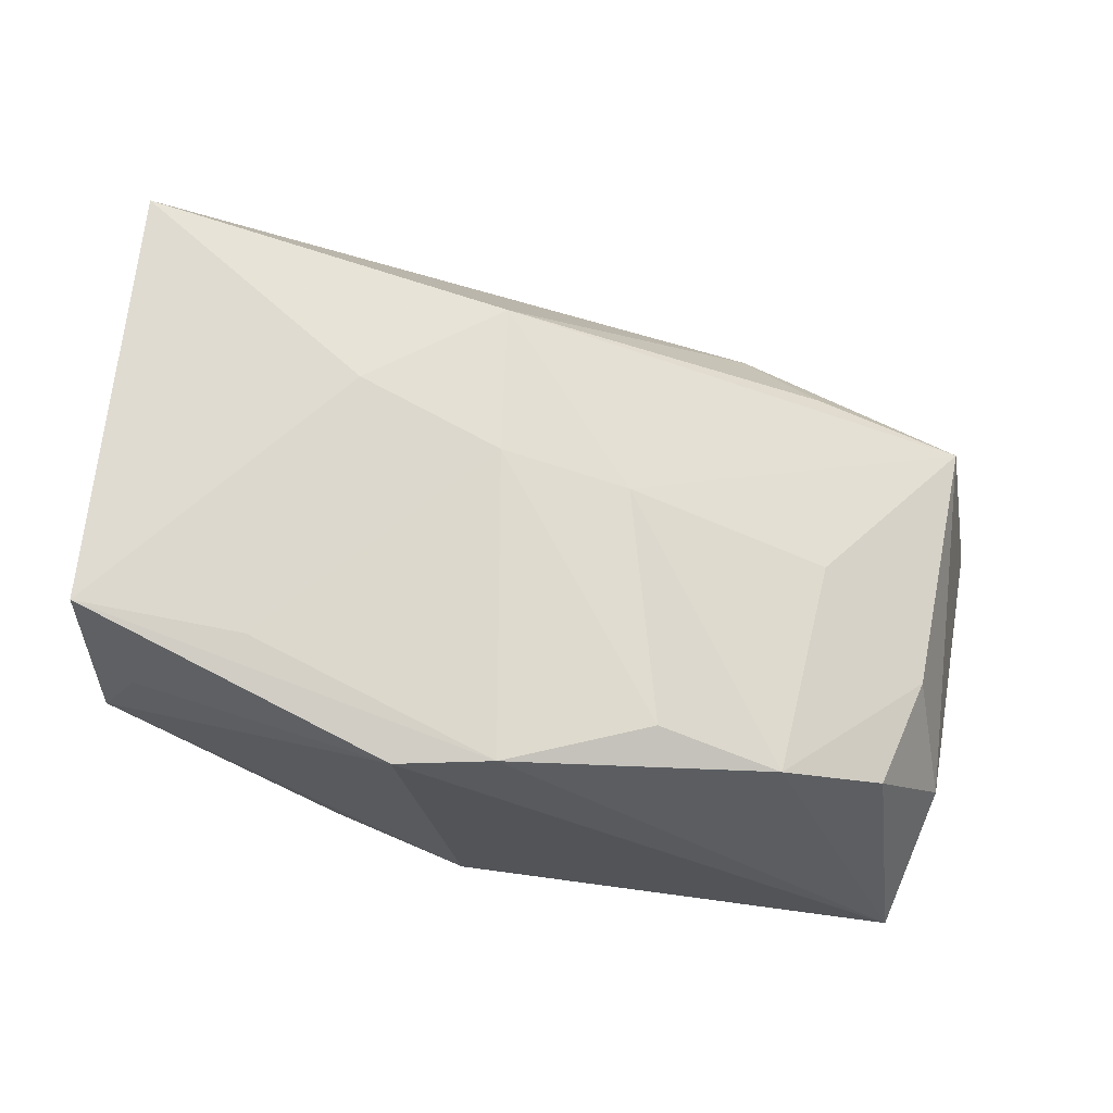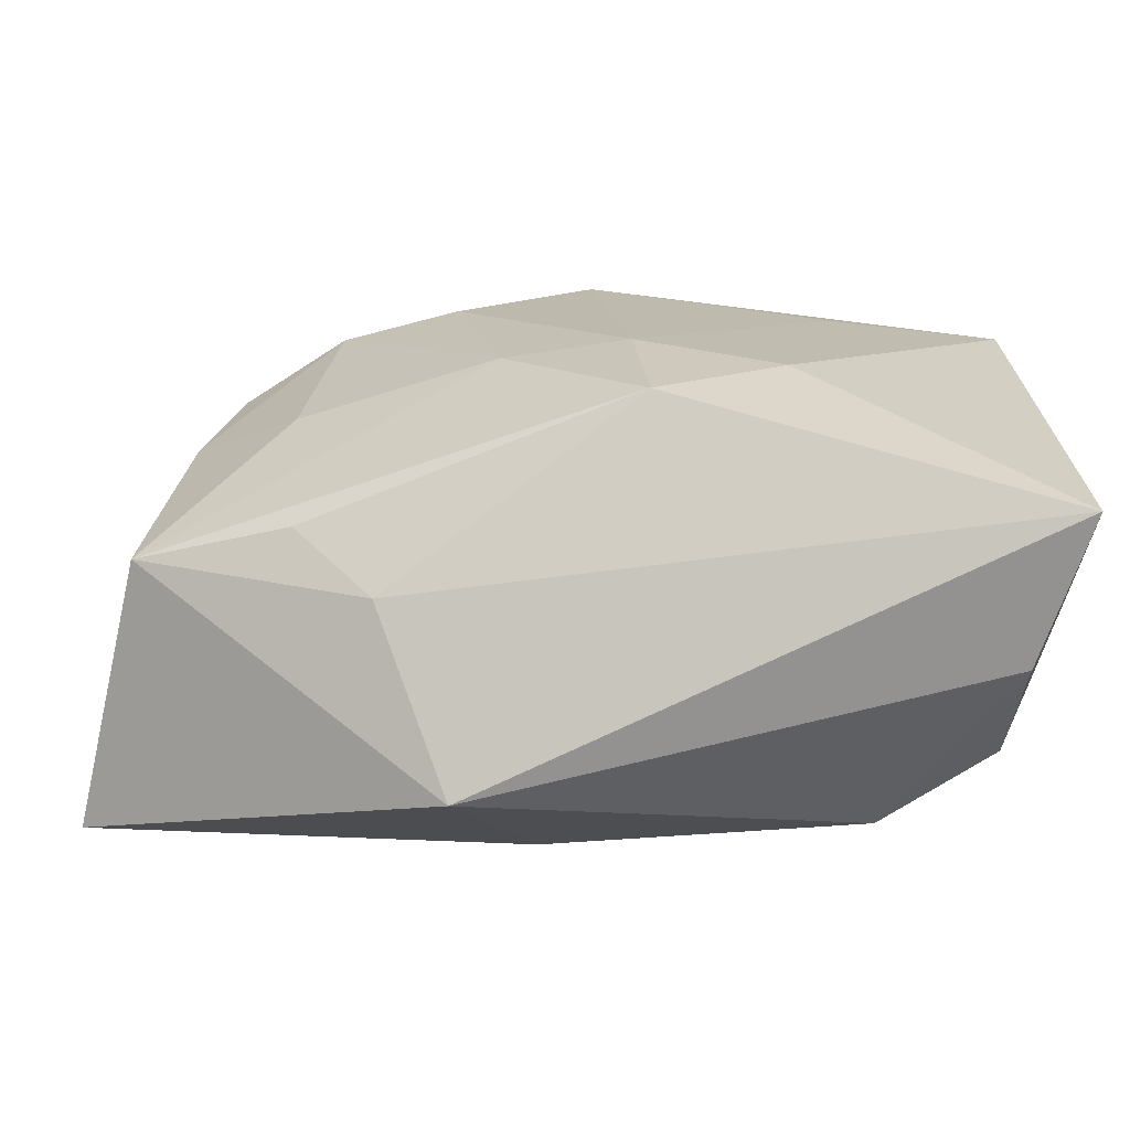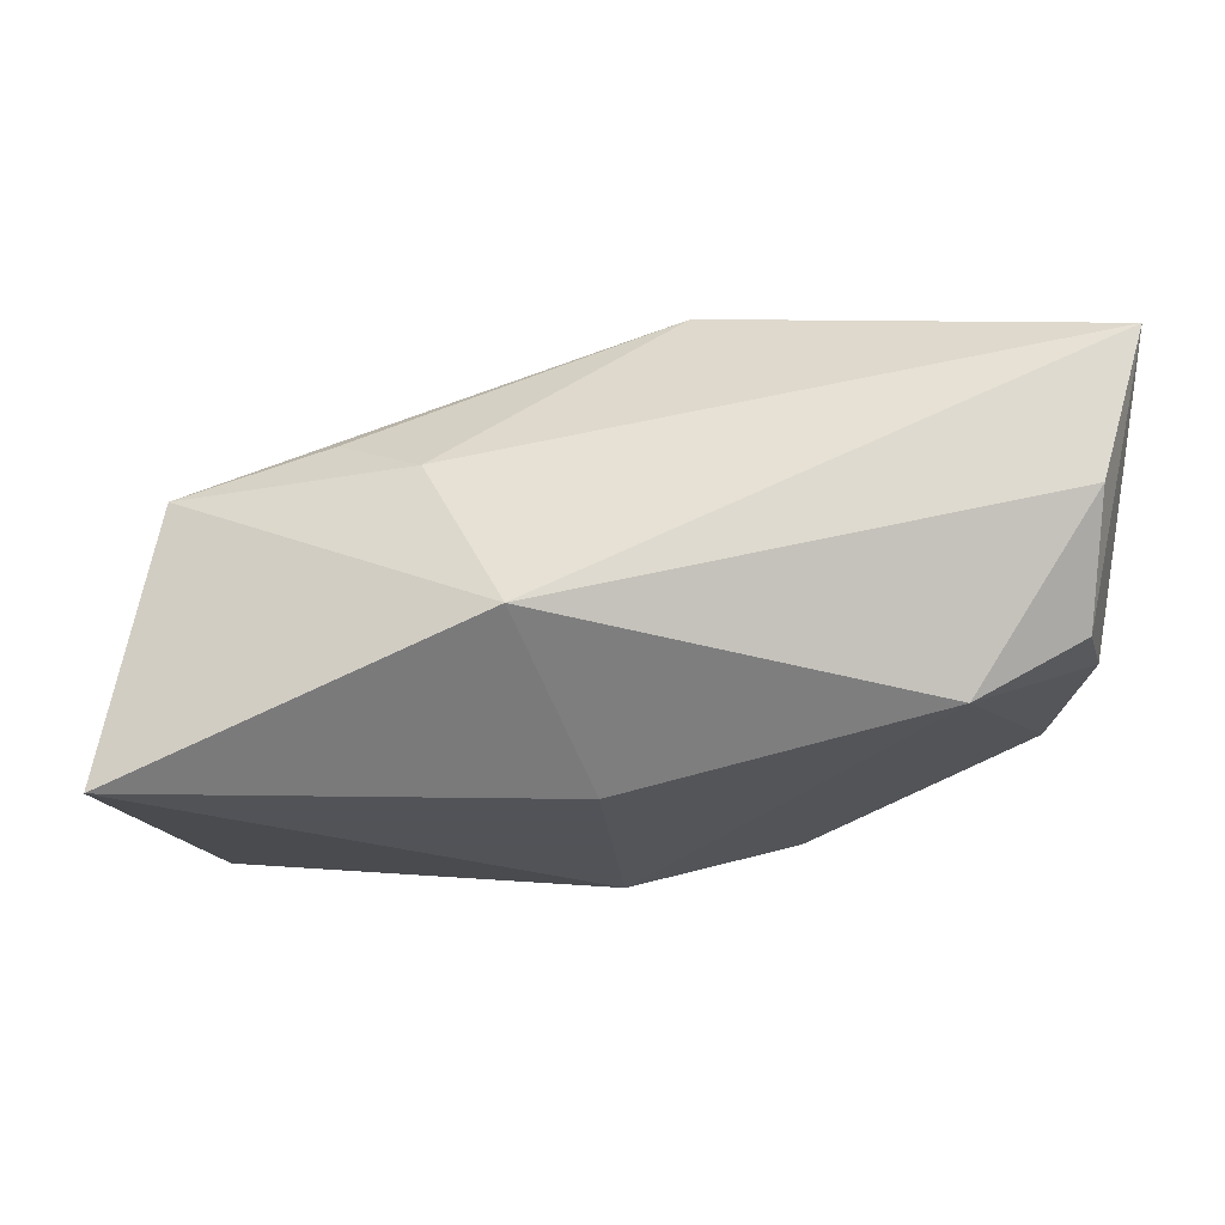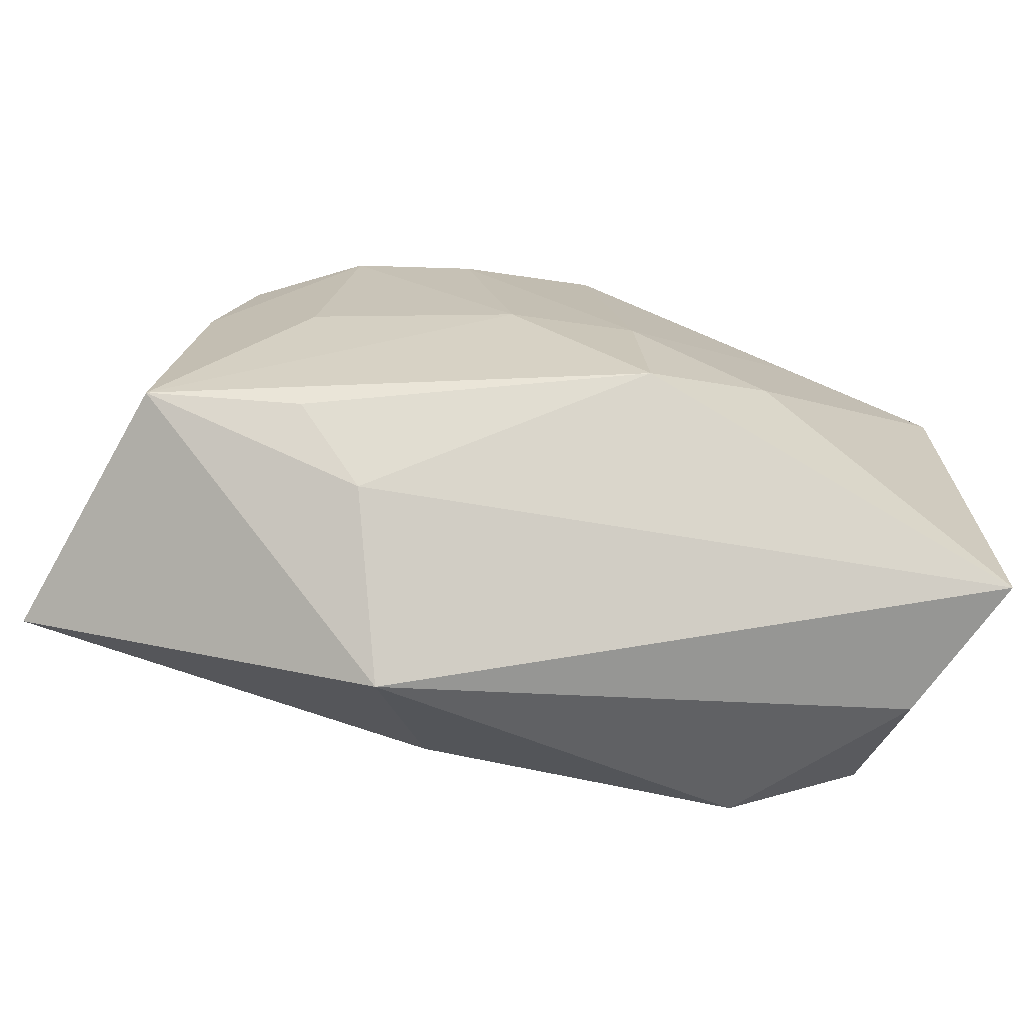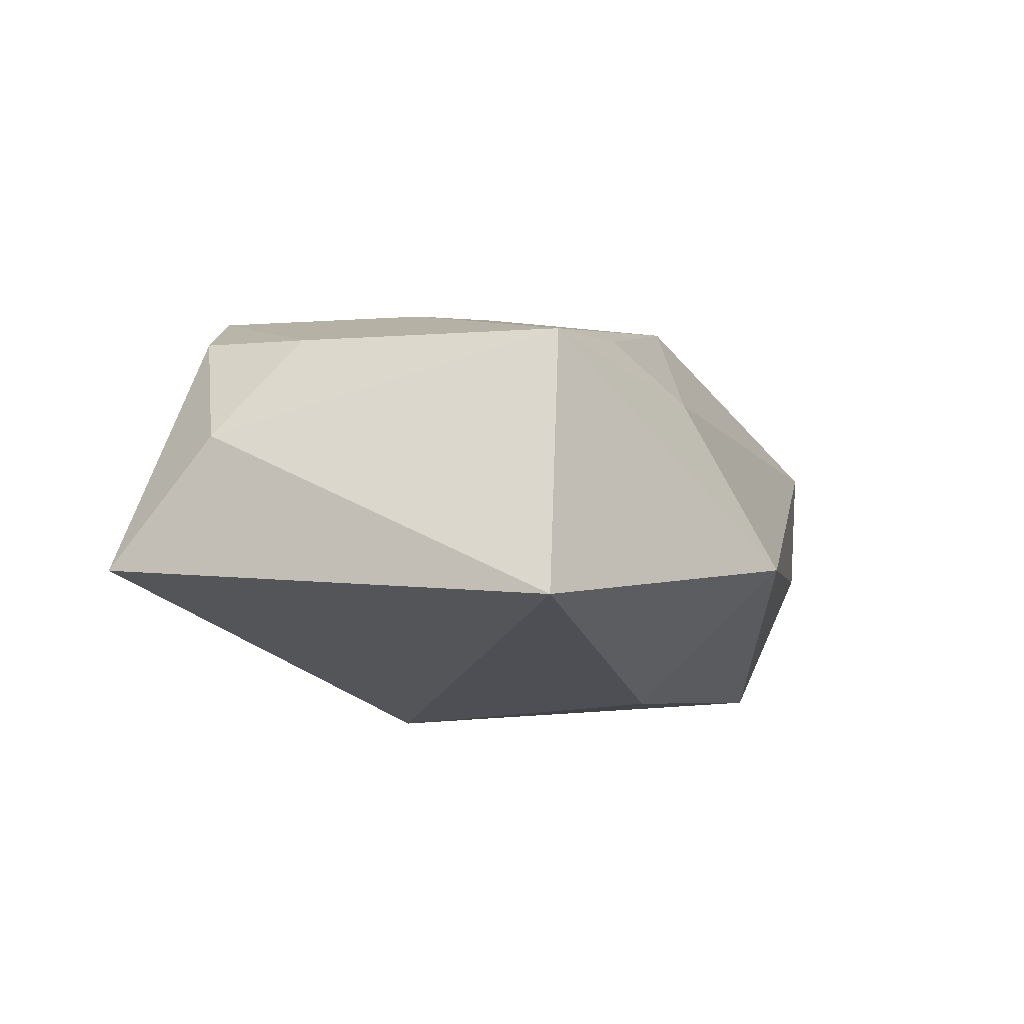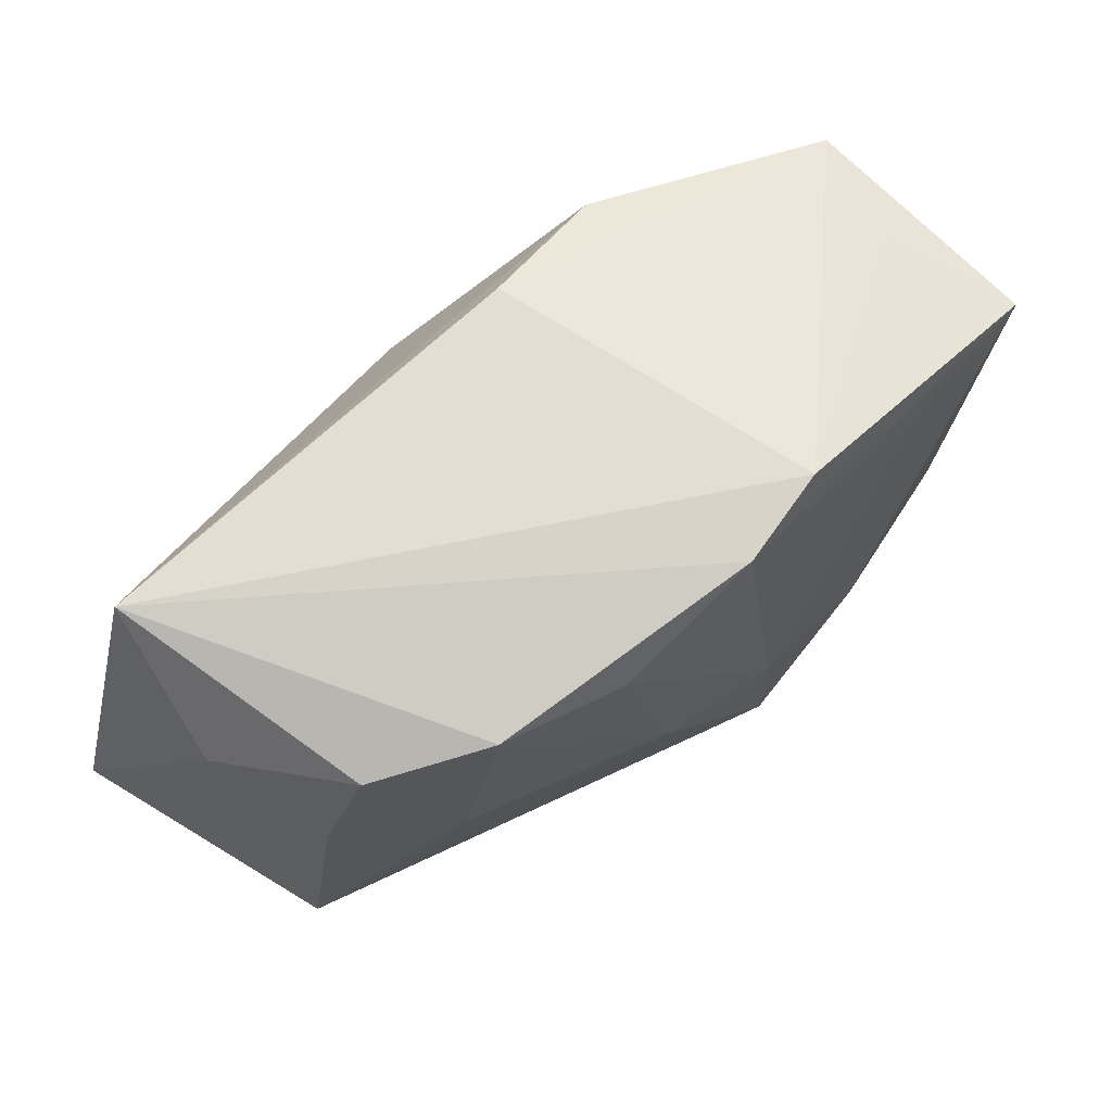
<metadata>
{"format":"obj","ext":"obj","renderer":"f3d","projection":"perspective","resolution":1024,"background":"white","views":[{"elev":67.7,"azim":-173.2,"up":"+Z"},{"elev":-70.3,"azim":-2.4,"up":"+Y"},{"elev":-22.5,"azim":-2.0,"up":"+Z"},{"elev":-72.8,"azim":-19.1,"up":"+Y"},{"elev":-18.4,"azim":-76.0,"up":"+Z"},{"elev":67.1,"azim":-47.7,"up":"+Y"}]}
</metadata>
<code>
v 0.02437 -0.02018 -0.01434
v -0.003292 -0.01441 -0.02033
v 0.002967 -0.001988 0.02129
v 0.004096 -0.01549 0.02075
v 0.03751 -0.007657 -0.006136
v -8.144e-05 0.02462 0.01933
v 0.03329 0.01751 0.006787
v 0.03442 -0.01851 -0.008125
v -0.0242 -0.0163 0.008213
v -0.04221 -0.01442 -0.02033
v -0.03596 0.02602 -0.01367
v 0.02187 0.01617 0.01921
v -0.03236 0.01934 0.008149
v -0.01055 -0.02861 -0.0102
v -0.01725 -0.02144 0.004208
v -0.008152 -0.0007381 0.01882
v 0.00379 0.02602 -0.01095
v 0.0347 -0.02526 0.001801
v 0.03786 0.01647 -0.003586
v -0.03849 0.01613 -0.003089
v -0.03759 -0.01421 0.004105
v -0.004112 0.02589 -0.001424
v 0.03854 -0.02583 0.01529
v 0.008465 0.02559 0.01837
v -0.03547 0.009237 0.006324
v -0.02576 0.001631 0.01196
v 0.01583 -0.007484 0.02101
v -0.02331 0.02122 0.01418
v -0.01266 0.0196 0.01783
v -0.0003511 0.009747 -0.02033
v 0.01627 0.02191 -0.01258
v 0.03705 0.01467 0.01845
f 30 10 11
f 30 11 31
f 30 31 1
f 17 31 11
f 19 17 24
f 31 17 19
f 5 1 19
f 19 1 31
f 19 23 5
f 32 23 19
f 2 10 30
f 30 1 2
f 11 13 28
f 20 11 10
f 20 13 11
f 22 11 24
f 24 17 22
f 22 17 11
f 4 23 27
f 27 23 32
f 32 12 27
f 8 1 5
f 5 23 8
f 10 2 14
f 14 2 1
f 24 32 7
f 7 19 24
f 32 19 7
f 24 11 6
f 11 28 6
f 6 28 29
f 6 32 24
f 6 12 32
f 29 28 16
f 13 20 25
f 25 28 13
f 1 8 18
f 18 8 23
f 18 14 1
f 23 14 18
f 15 14 23
f 15 23 4
f 4 9 15
f 3 27 12
f 12 6 3
f 4 27 3
f 3 6 29
f 3 16 4
f 29 16 3
f 21 9 4
f 4 16 21
f 21 25 20
f 21 15 9
f 21 20 10
f 10 14 21
f 14 15 21
f 26 16 28
f 26 21 16
f 28 25 26
f 25 21 26

</code>
